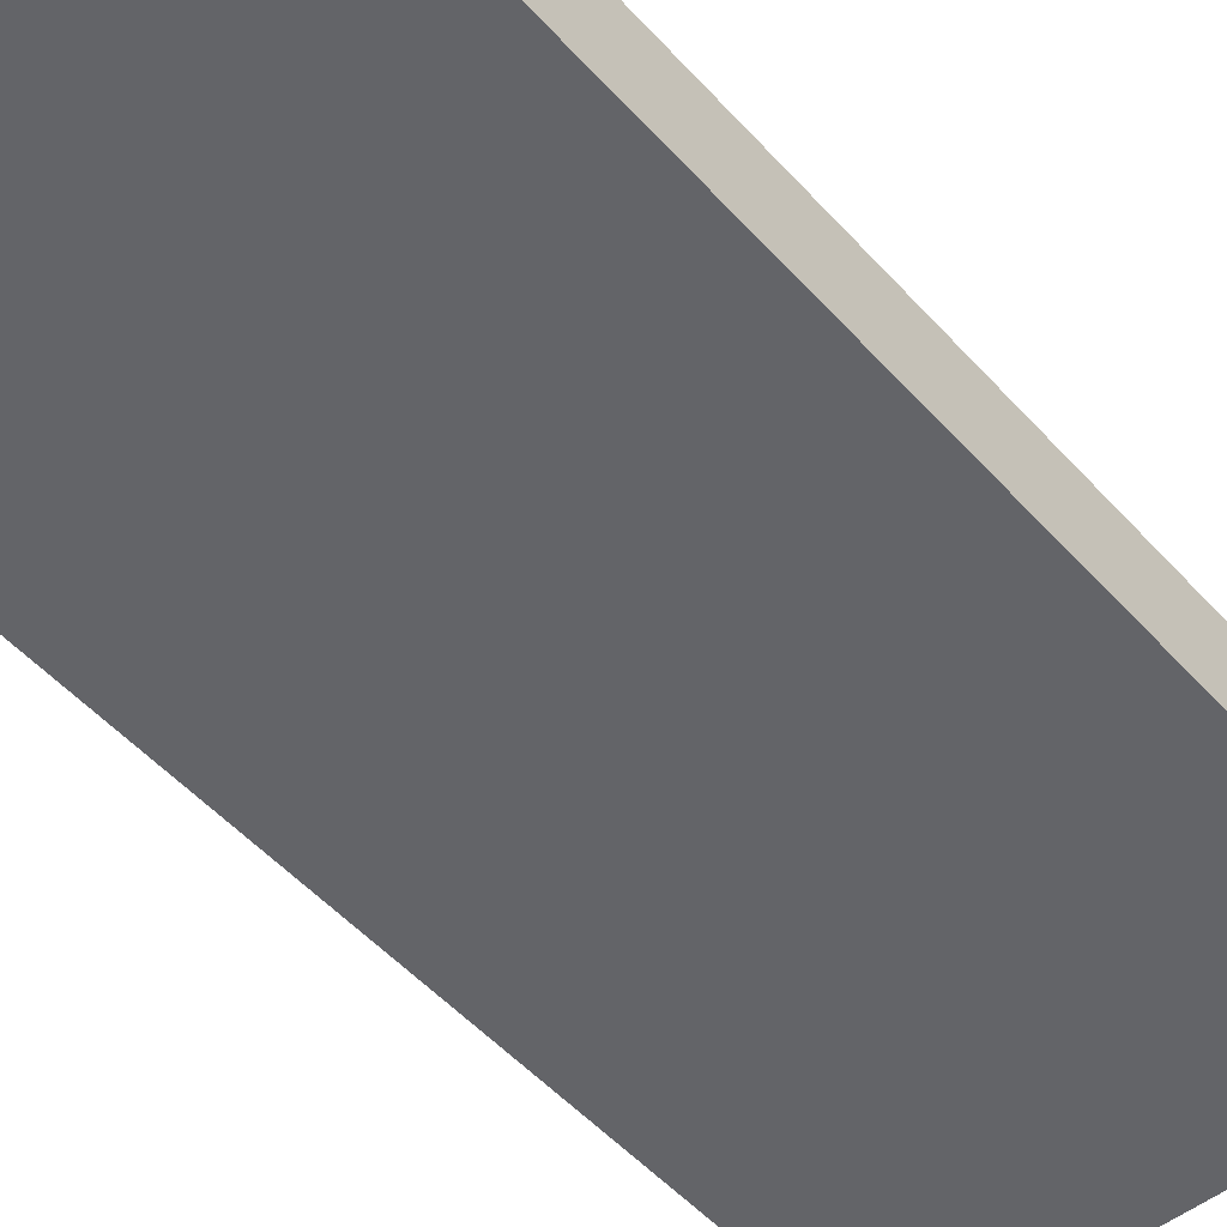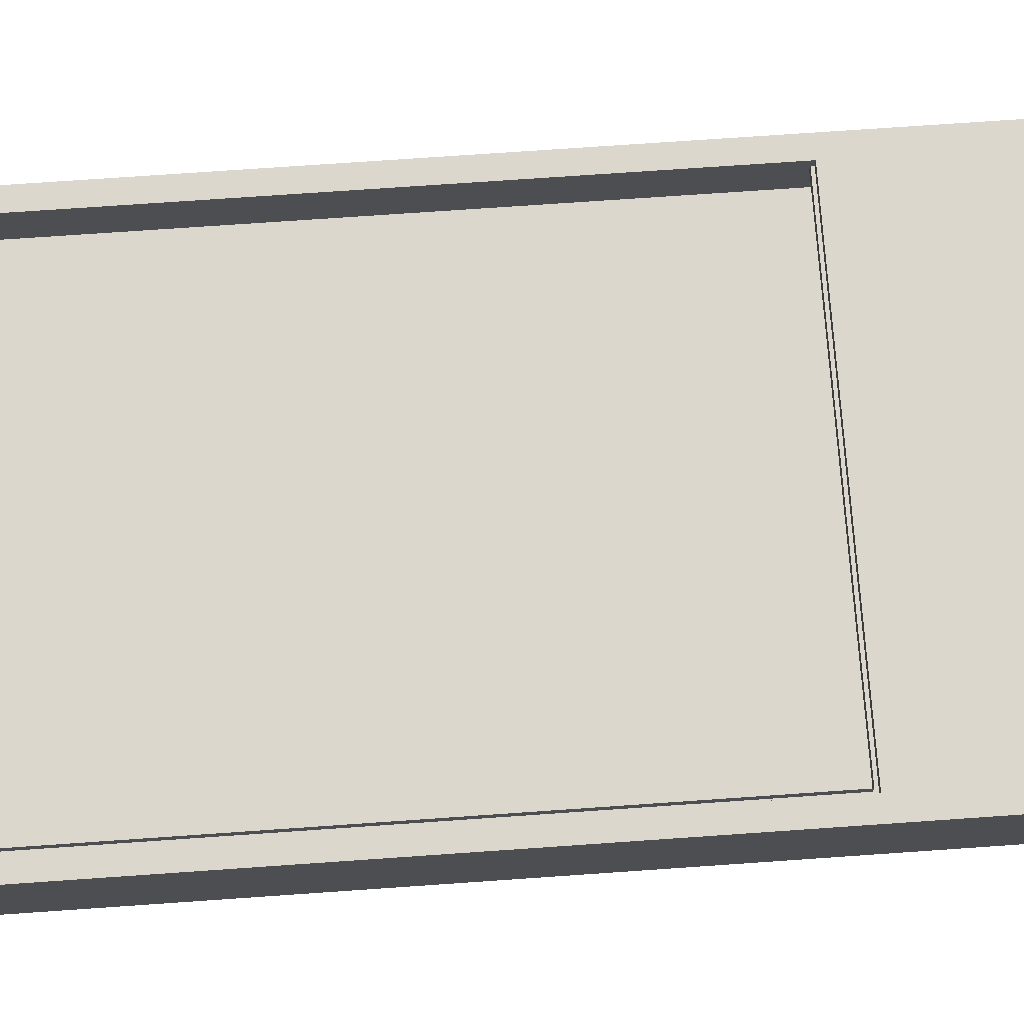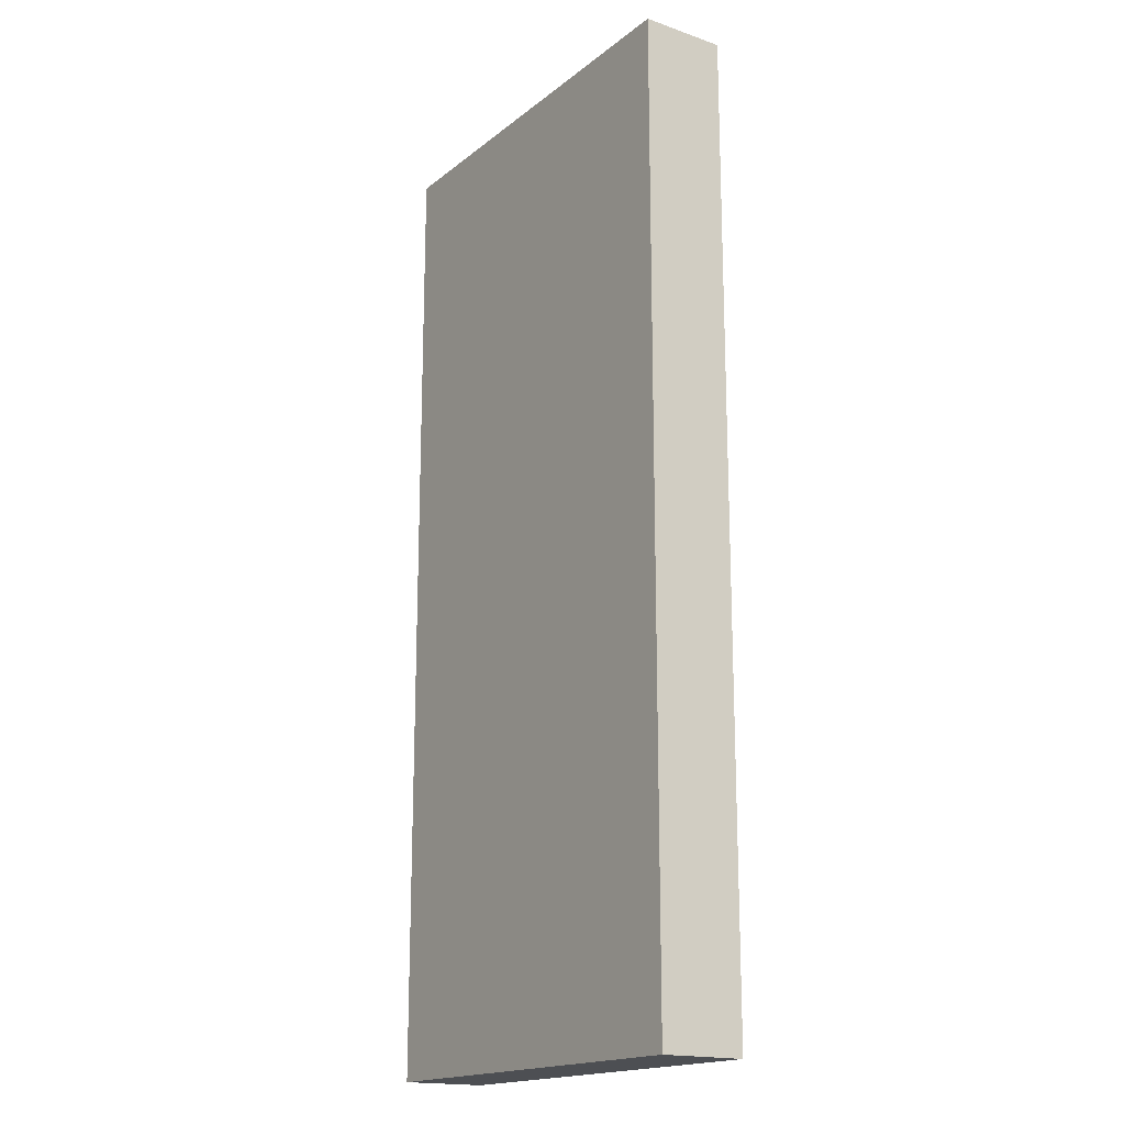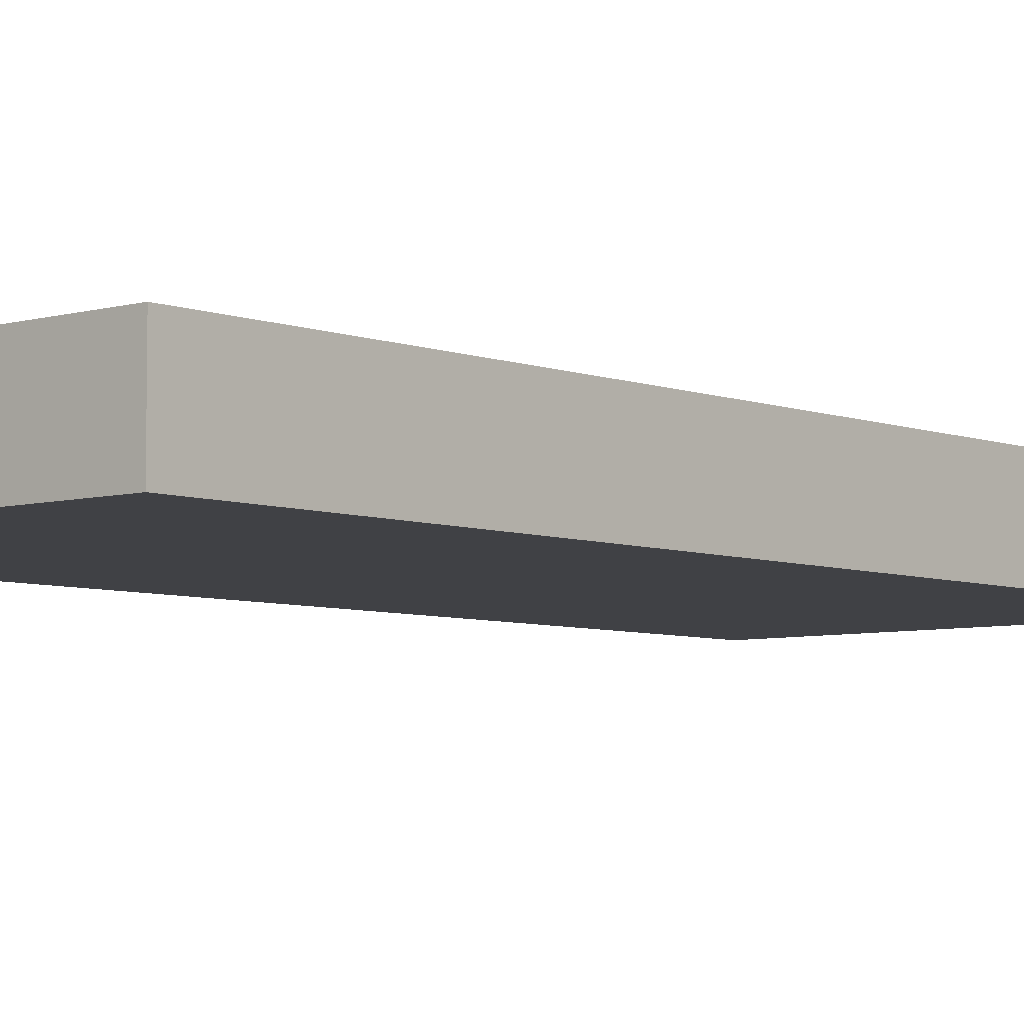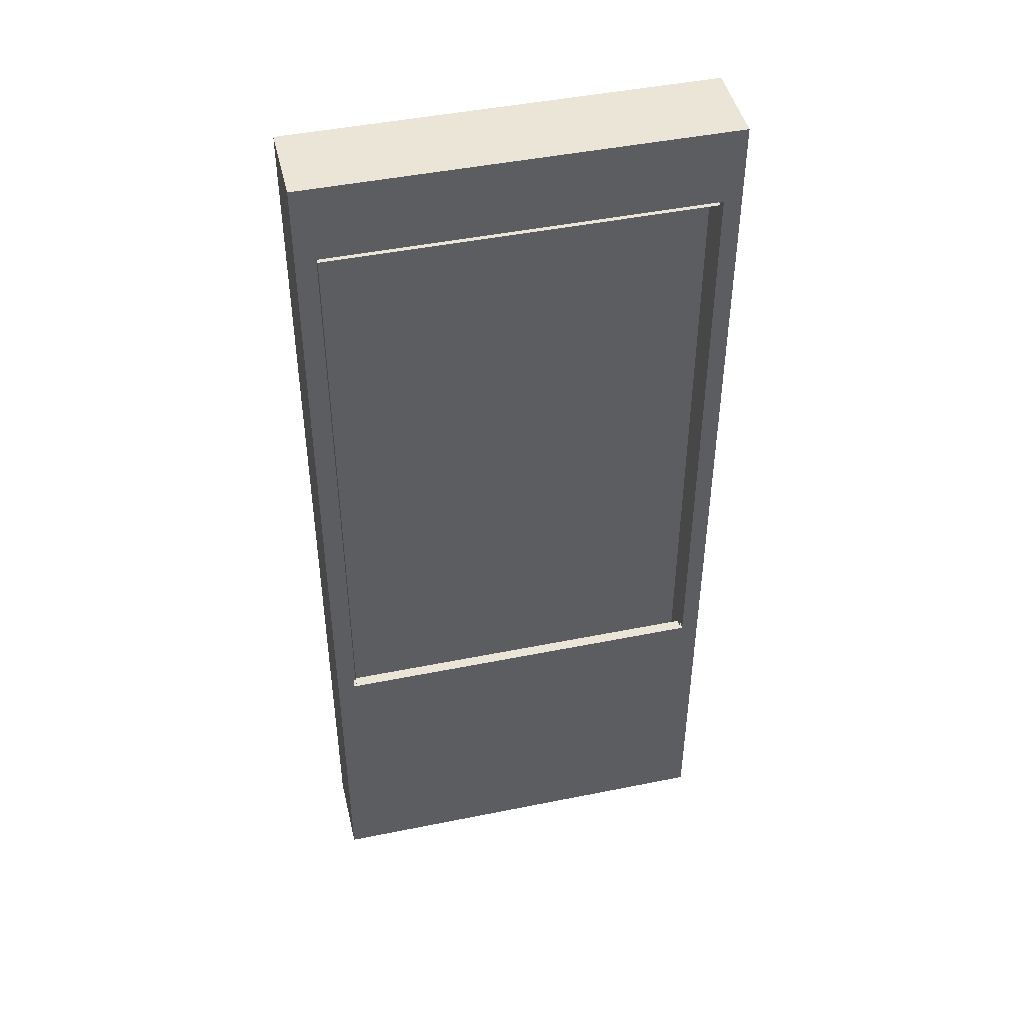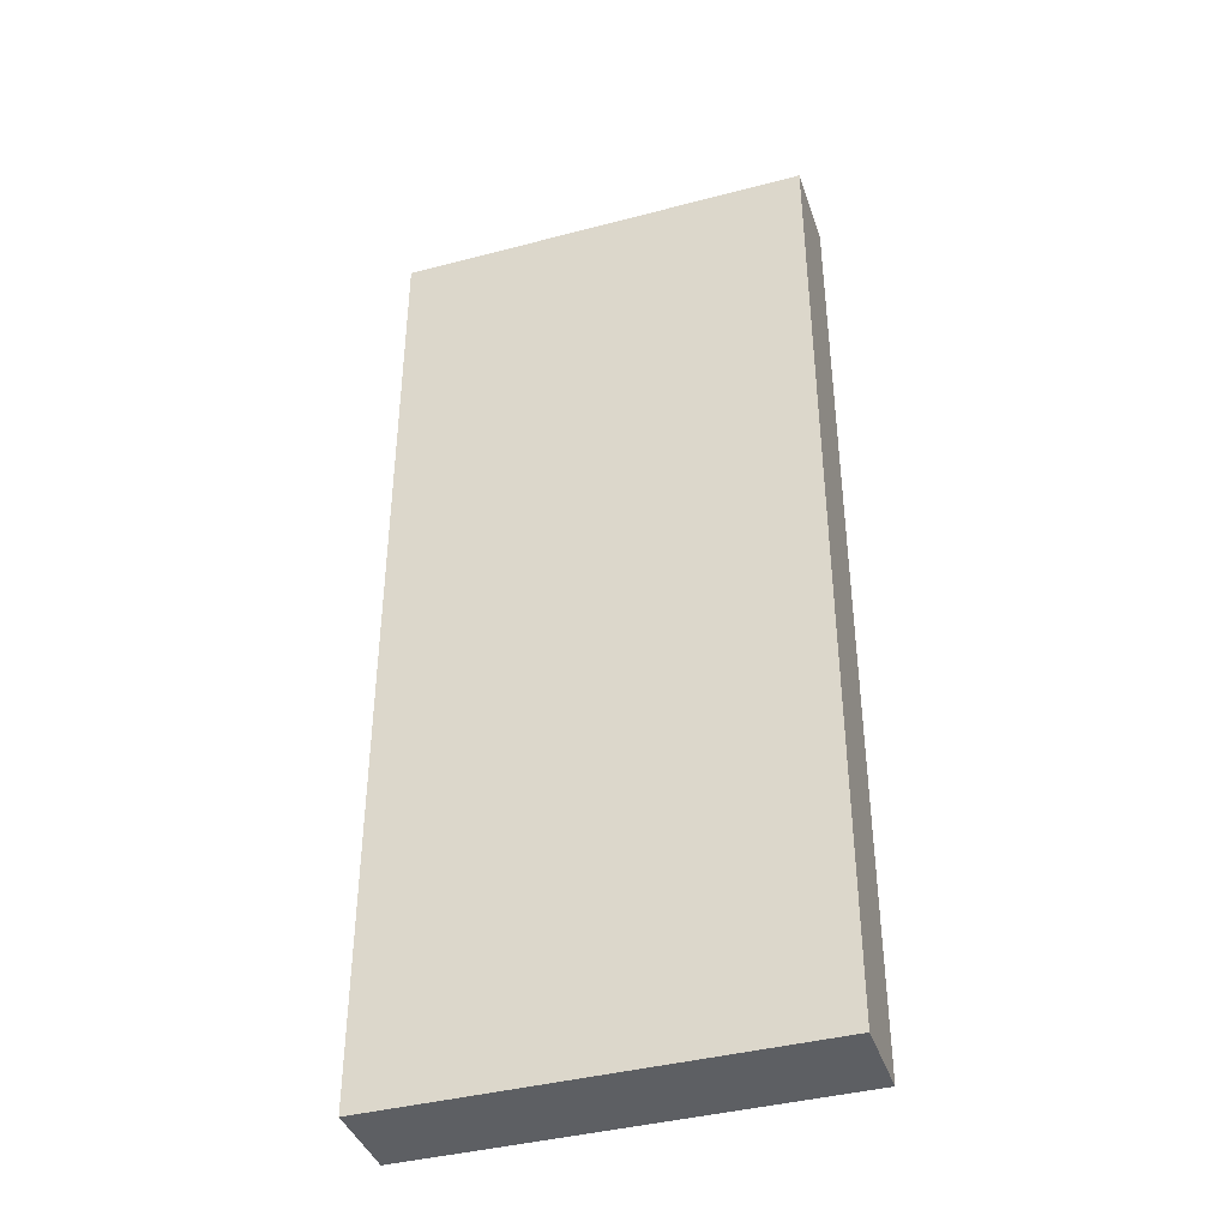
<metadata>
{"format":"obj","ext":"obj","renderer":"f3d","projection":"perspective","resolution":1024,"background":"white","views":[{"elev":-51.3,"azim":-139.6,"up":"+Z"},{"elev":72.8,"azim":-94.0,"up":"+Z"},{"elev":-17.6,"azim":-124.1,"up":"+Y"},{"elev":-5.8,"azim":41.0,"up":"+Z"},{"elev":45.8,"azim":-13.1,"up":"+Y"},{"elev":-40.2,"azim":-162.0,"up":"+Y"}]}
</metadata>
<code>
o case
v -0.4438 0.01029 0.09012
v -0.4438 2.077 0.09012
v -0.4438 0.01029 -0.09012
v -0.4438 2.077 -0.09012
v 0.4438 0.01029 0.09012
v 0.4438 2.077 0.09012
v 0.4438 0.01029 -0.09012
v 0.4438 2.077 -0.09012
v -0.4438 1.913 0.09012
v -0.4438 1.913 -0.09012
v 0.4438 1.913 -0.09012
v 0.4438 1.913 0.09012
v -0.4438 0.6332 -0.09012
v 0.4438 0.6332 -0.09012
v 0.4438 0.6332 0.09012
v -0.4438 0.6332 0.09012
v 0.4063 0.01029 -0.09012
v -0.4063 0.01029 -0.09012
v 0.4063 2.077 -0.09012
v -0.4063 2.077 -0.09012
v -0.4063 0.01029 0.09012
v 0.4063 0.01029 0.09012
v -0.4063 2.077 0.09012
v 0.4063 2.077 0.09012
v 0.4063 1.913 0.09012
v -0.4063 1.913 0.09012
v -0.4063 1.913 -0.09012
v 0.4063 1.913 -0.09012
v -0.4063 0.6332 -0.09012
v 0.4063 0.6332 -0.09012
v 0.4063 0.6332 0.09012
v -0.4063 0.6332 0.09012
v 0.4001 0.6405 0.07216
v -0.4001 0.6405 0.07216
v 0.4001 1.906 0.07216
v -0.4001 1.906 0.07216
v 0.4063 0.6332 0.07216
v -0.4063 0.6332 0.07216
v 0.4063 1.913 0.07216
v -0.4063 1.913 0.07216
v 0.4001 0.6405 0.09012
v -0.4001 0.6405 0.09012
v 0.4001 1.906 0.09012
v -0.4001 1.906 0.09012
f 9 2 4 10
f 20 4 2 23
f 11 8 6 12
f 12 6 24 25
f 17 30 14 7
f 5 15 31 22
f 15 12 25 31
f 14 11 12 15
f 13 10 27 29
f 16 9 10 13
f 1 16 13 3
f 8 19 24 6
f 7 14 15 5
f 26 23 2 9
f 21 32 16 1
f 17 7 5 22
f 30 28 11 14
f 10 4 20 27
f 3 13 29 18
f 32 26 9 16
f 28 19 8 11
f 32 21 22 31
f 30 17 18 29
f 28 30 29 27
f 31 25 39 37
f 20 23 24 19
f 17 22 21 18
f 23 26 25 24
f 19 28 27 20
f 3 18 21 1
f 33 35 43 41
f 32 31 37 38
f 25 26 40 39
f 26 32 38 40
f 33 34 38 37
f 36 35 39 40
f 34 36 40 38
f 35 33 37 39
f 35 36 44 43
f 36 34 42 44
f 34 33 41 42

</code>
